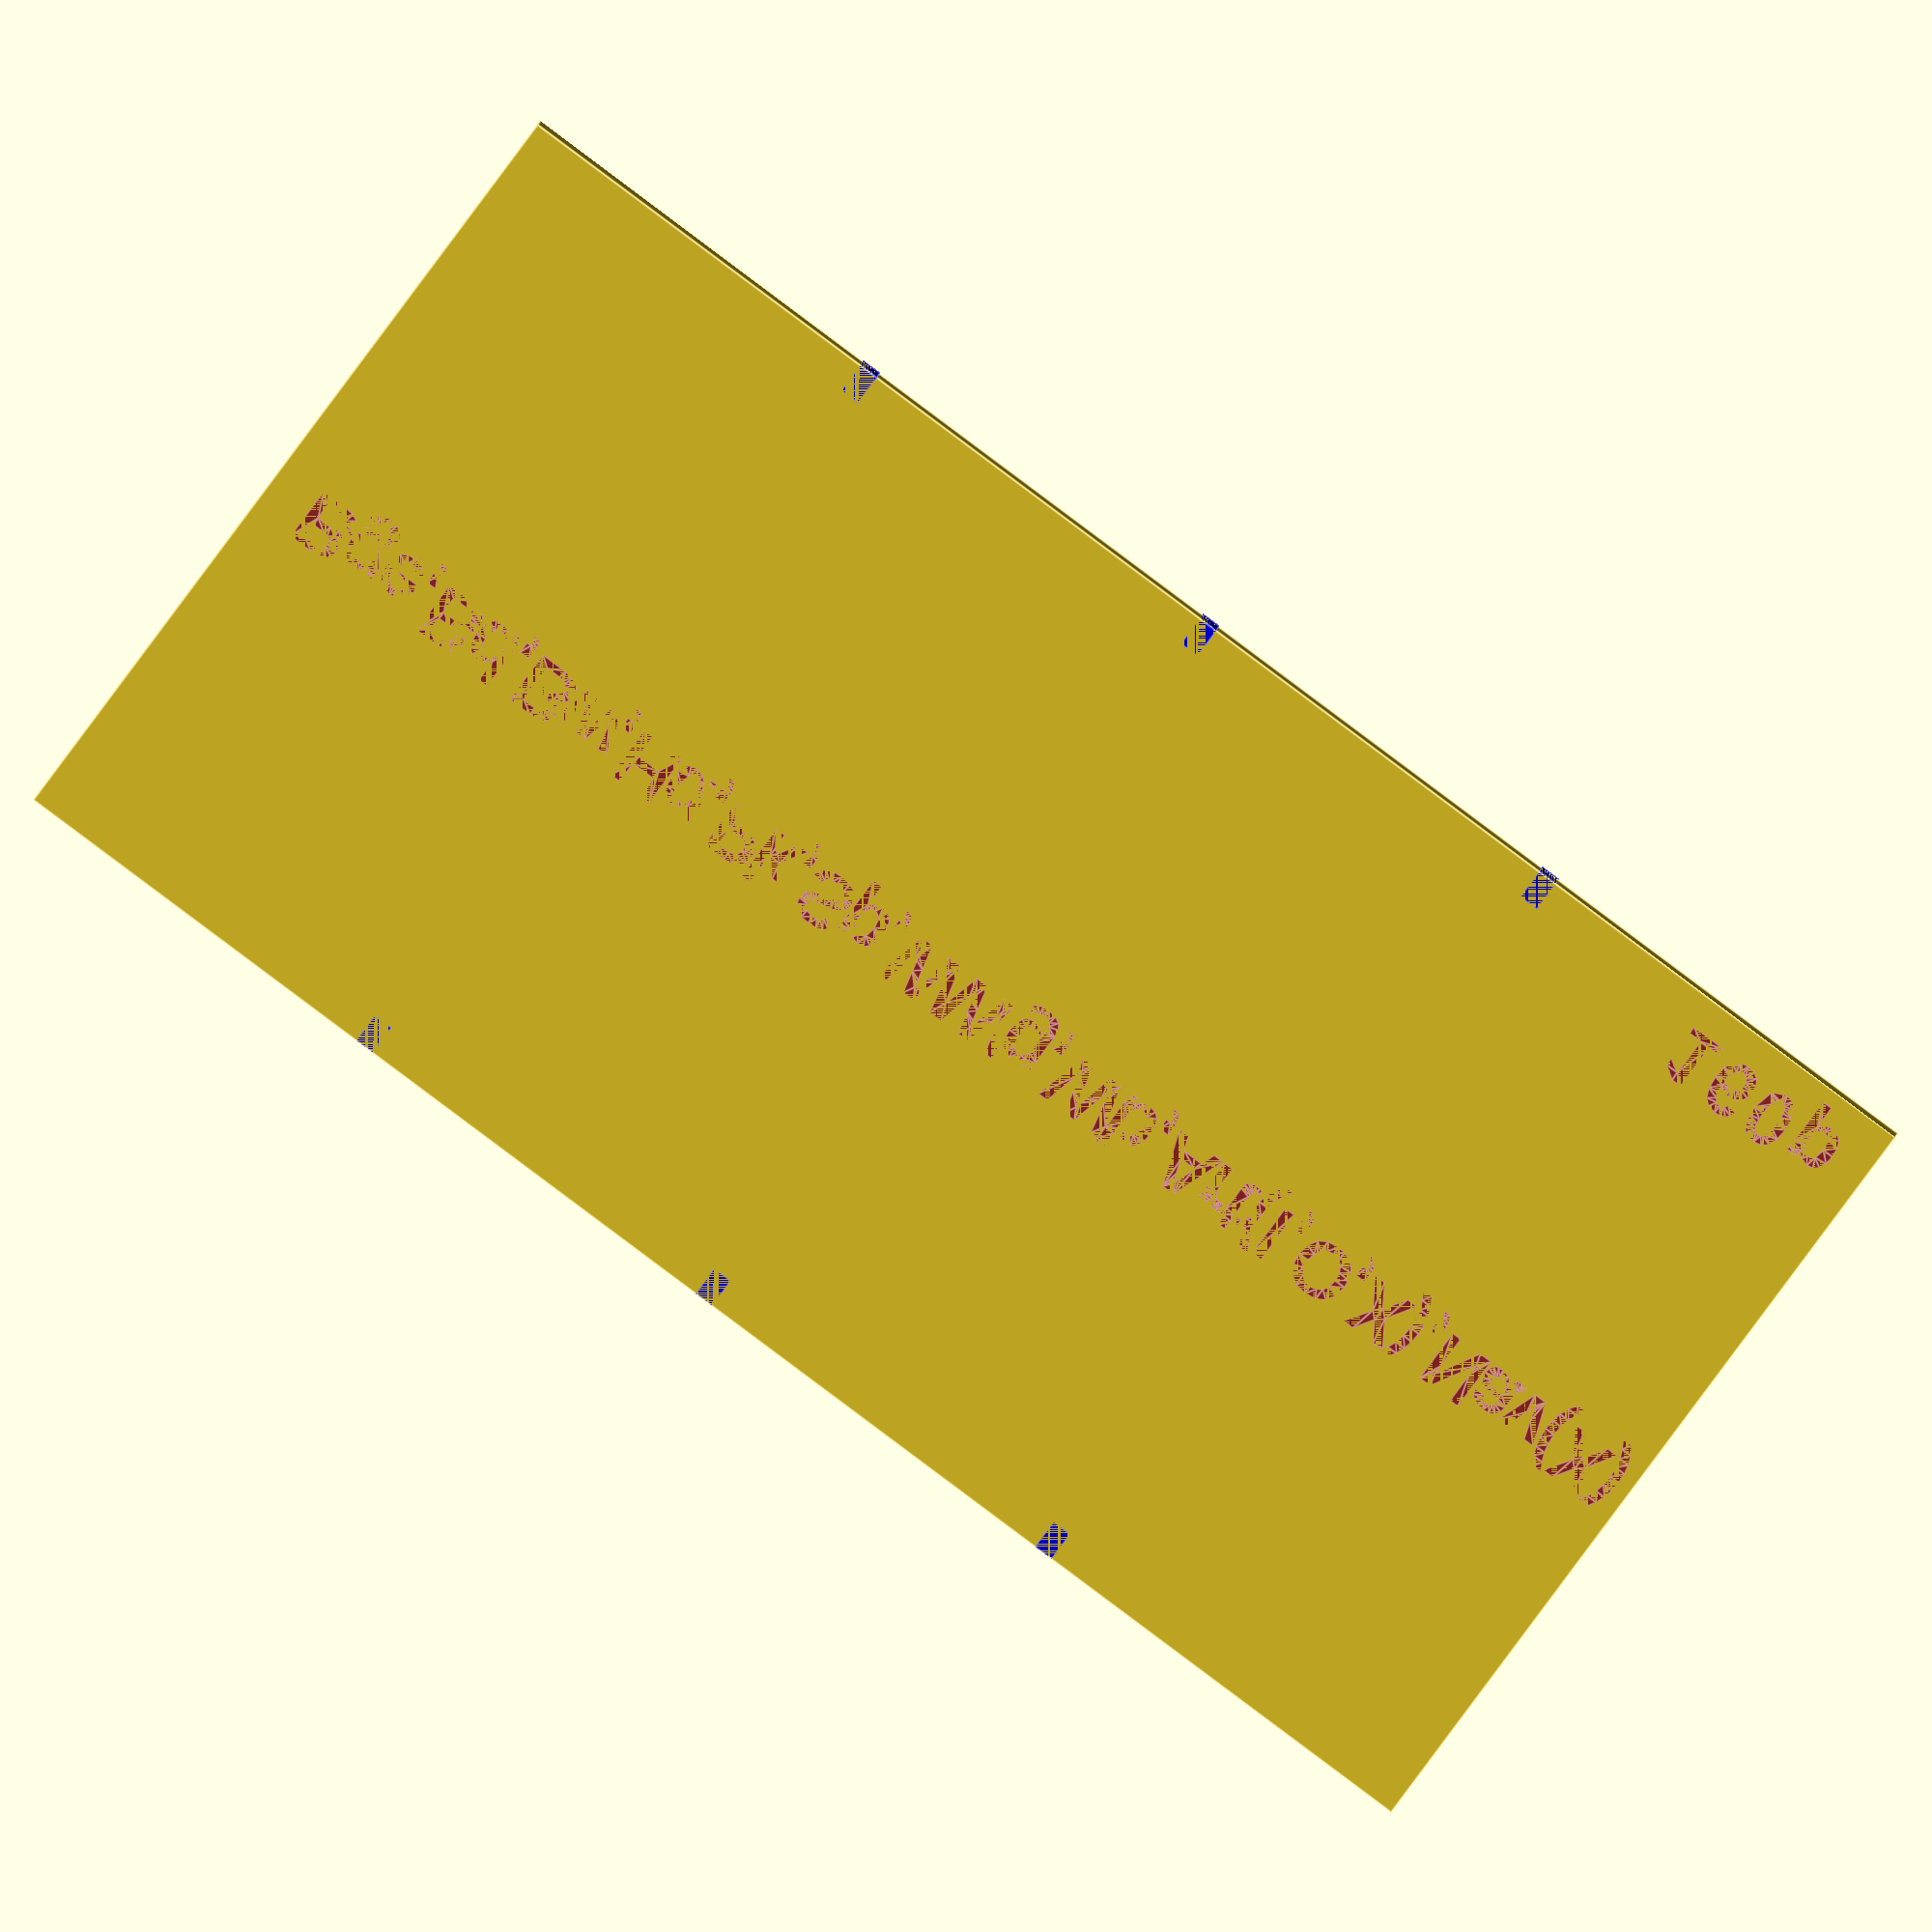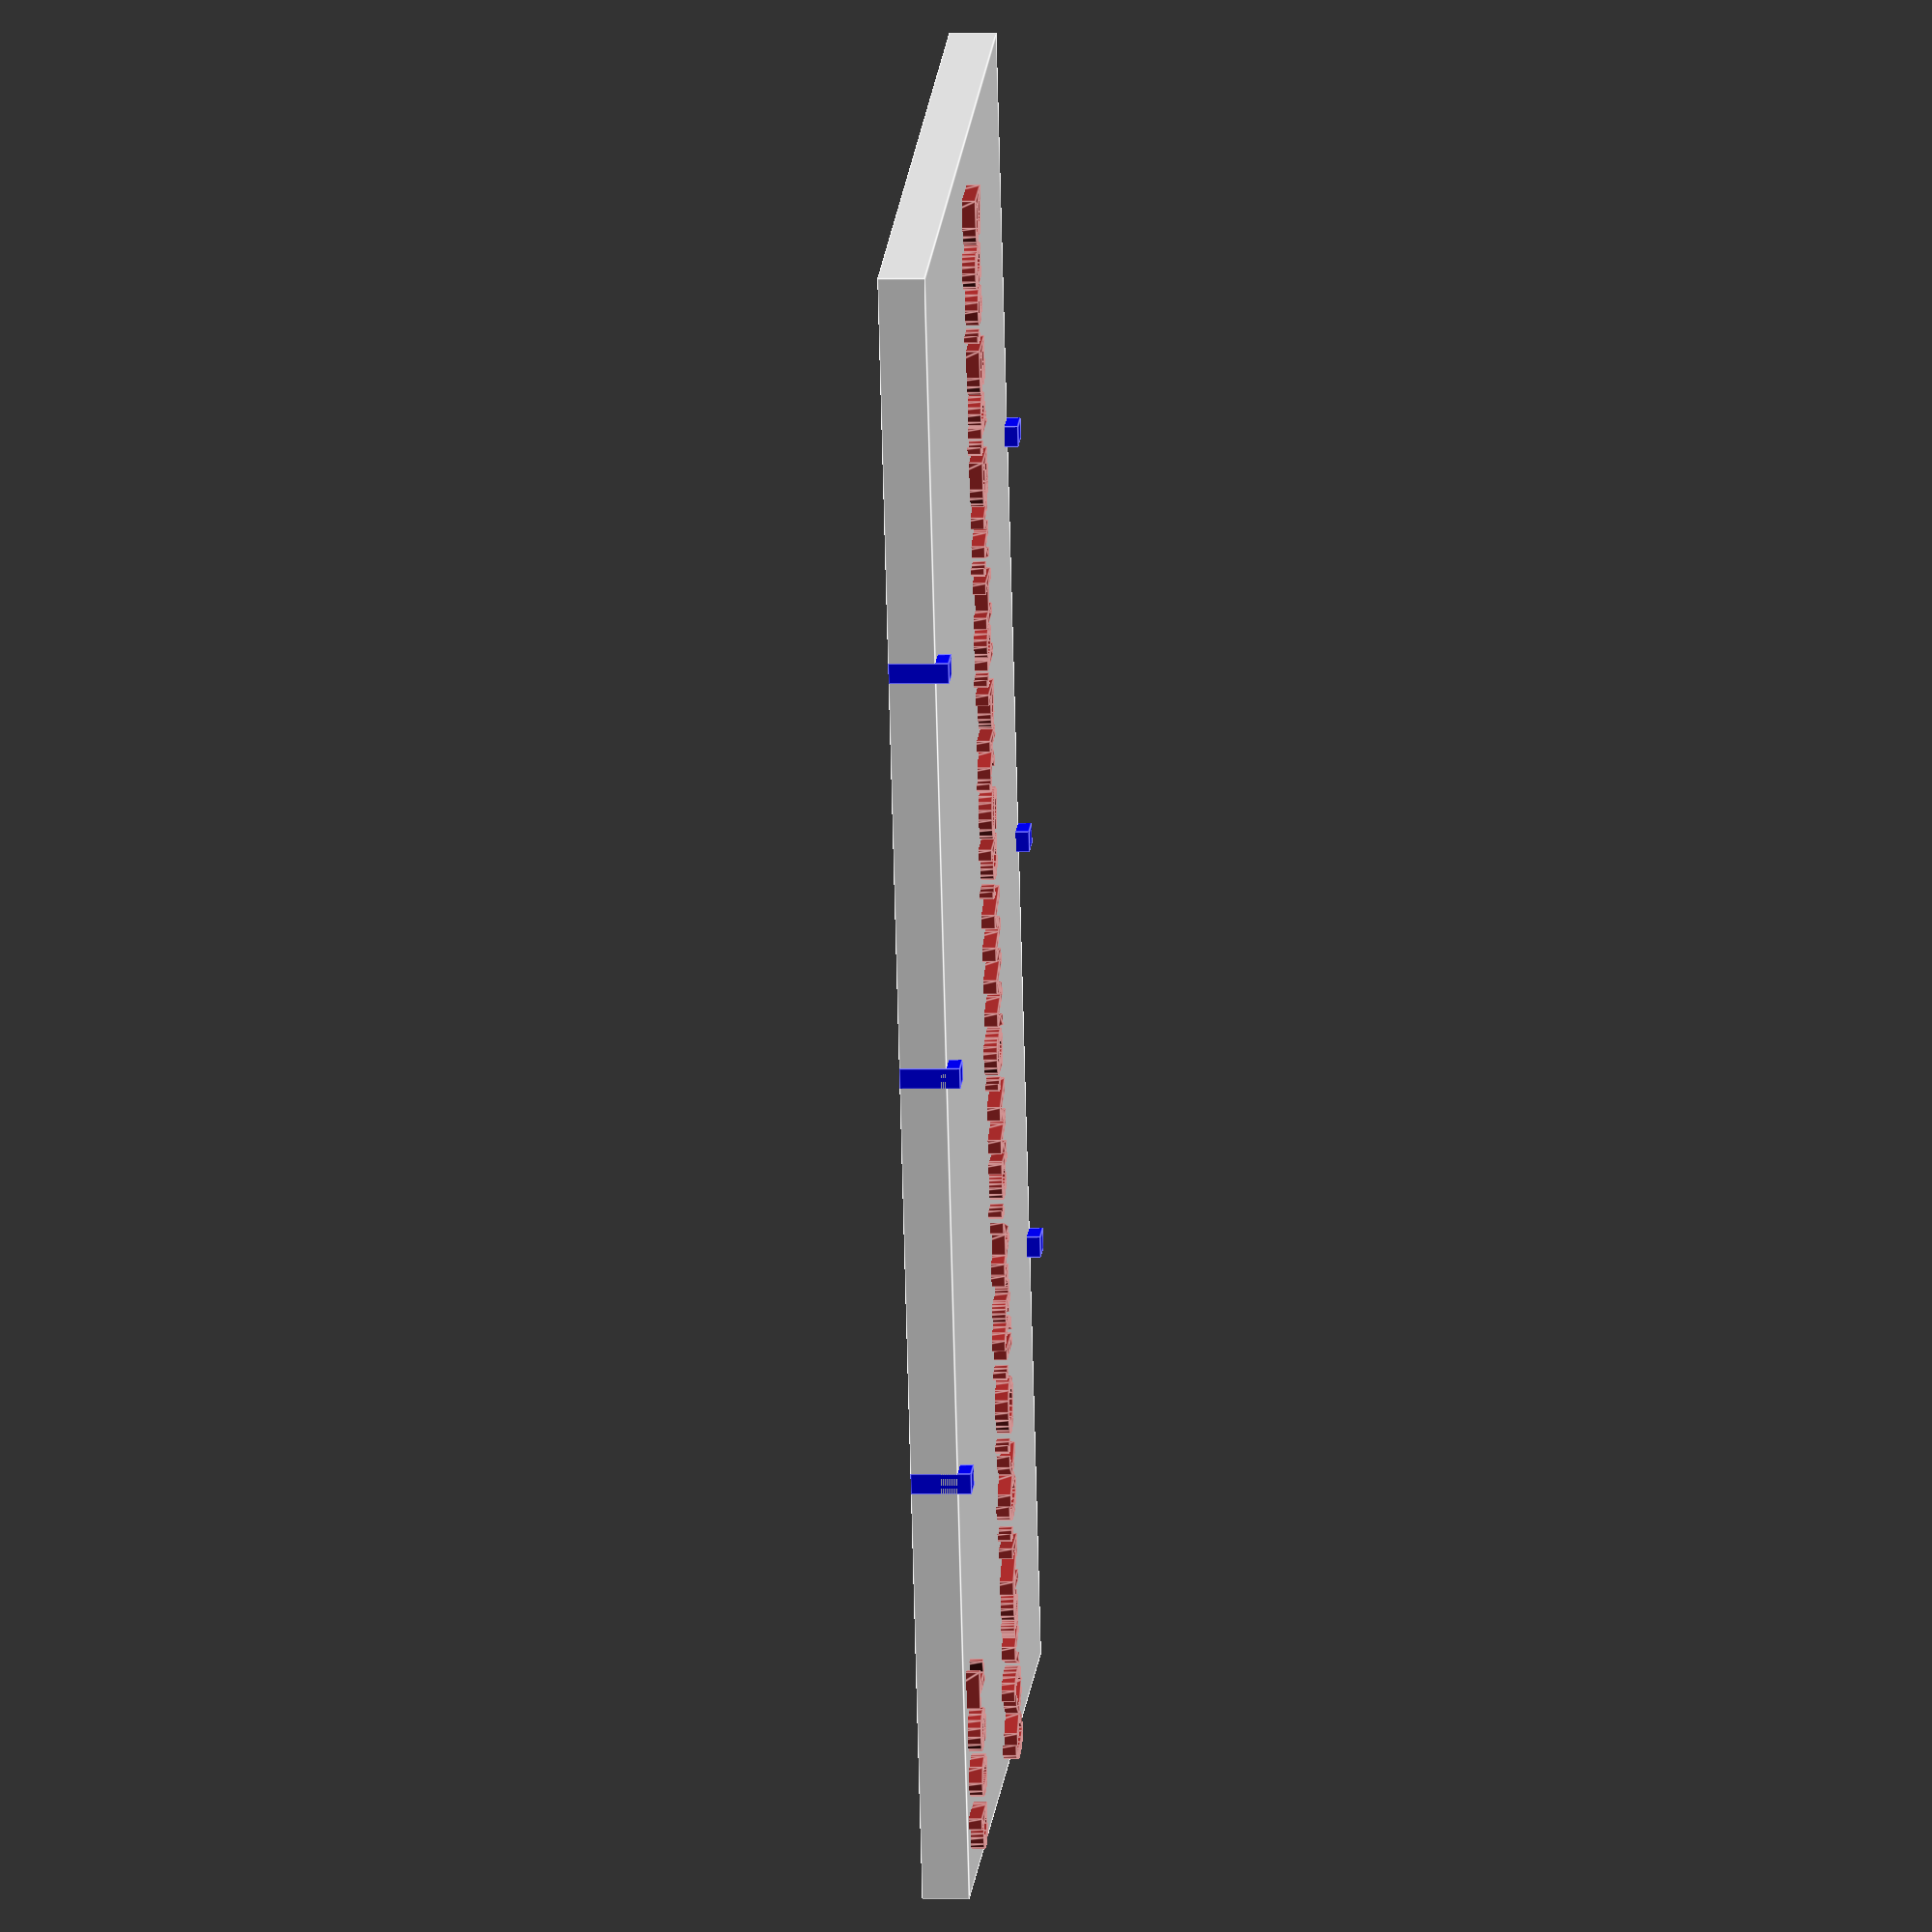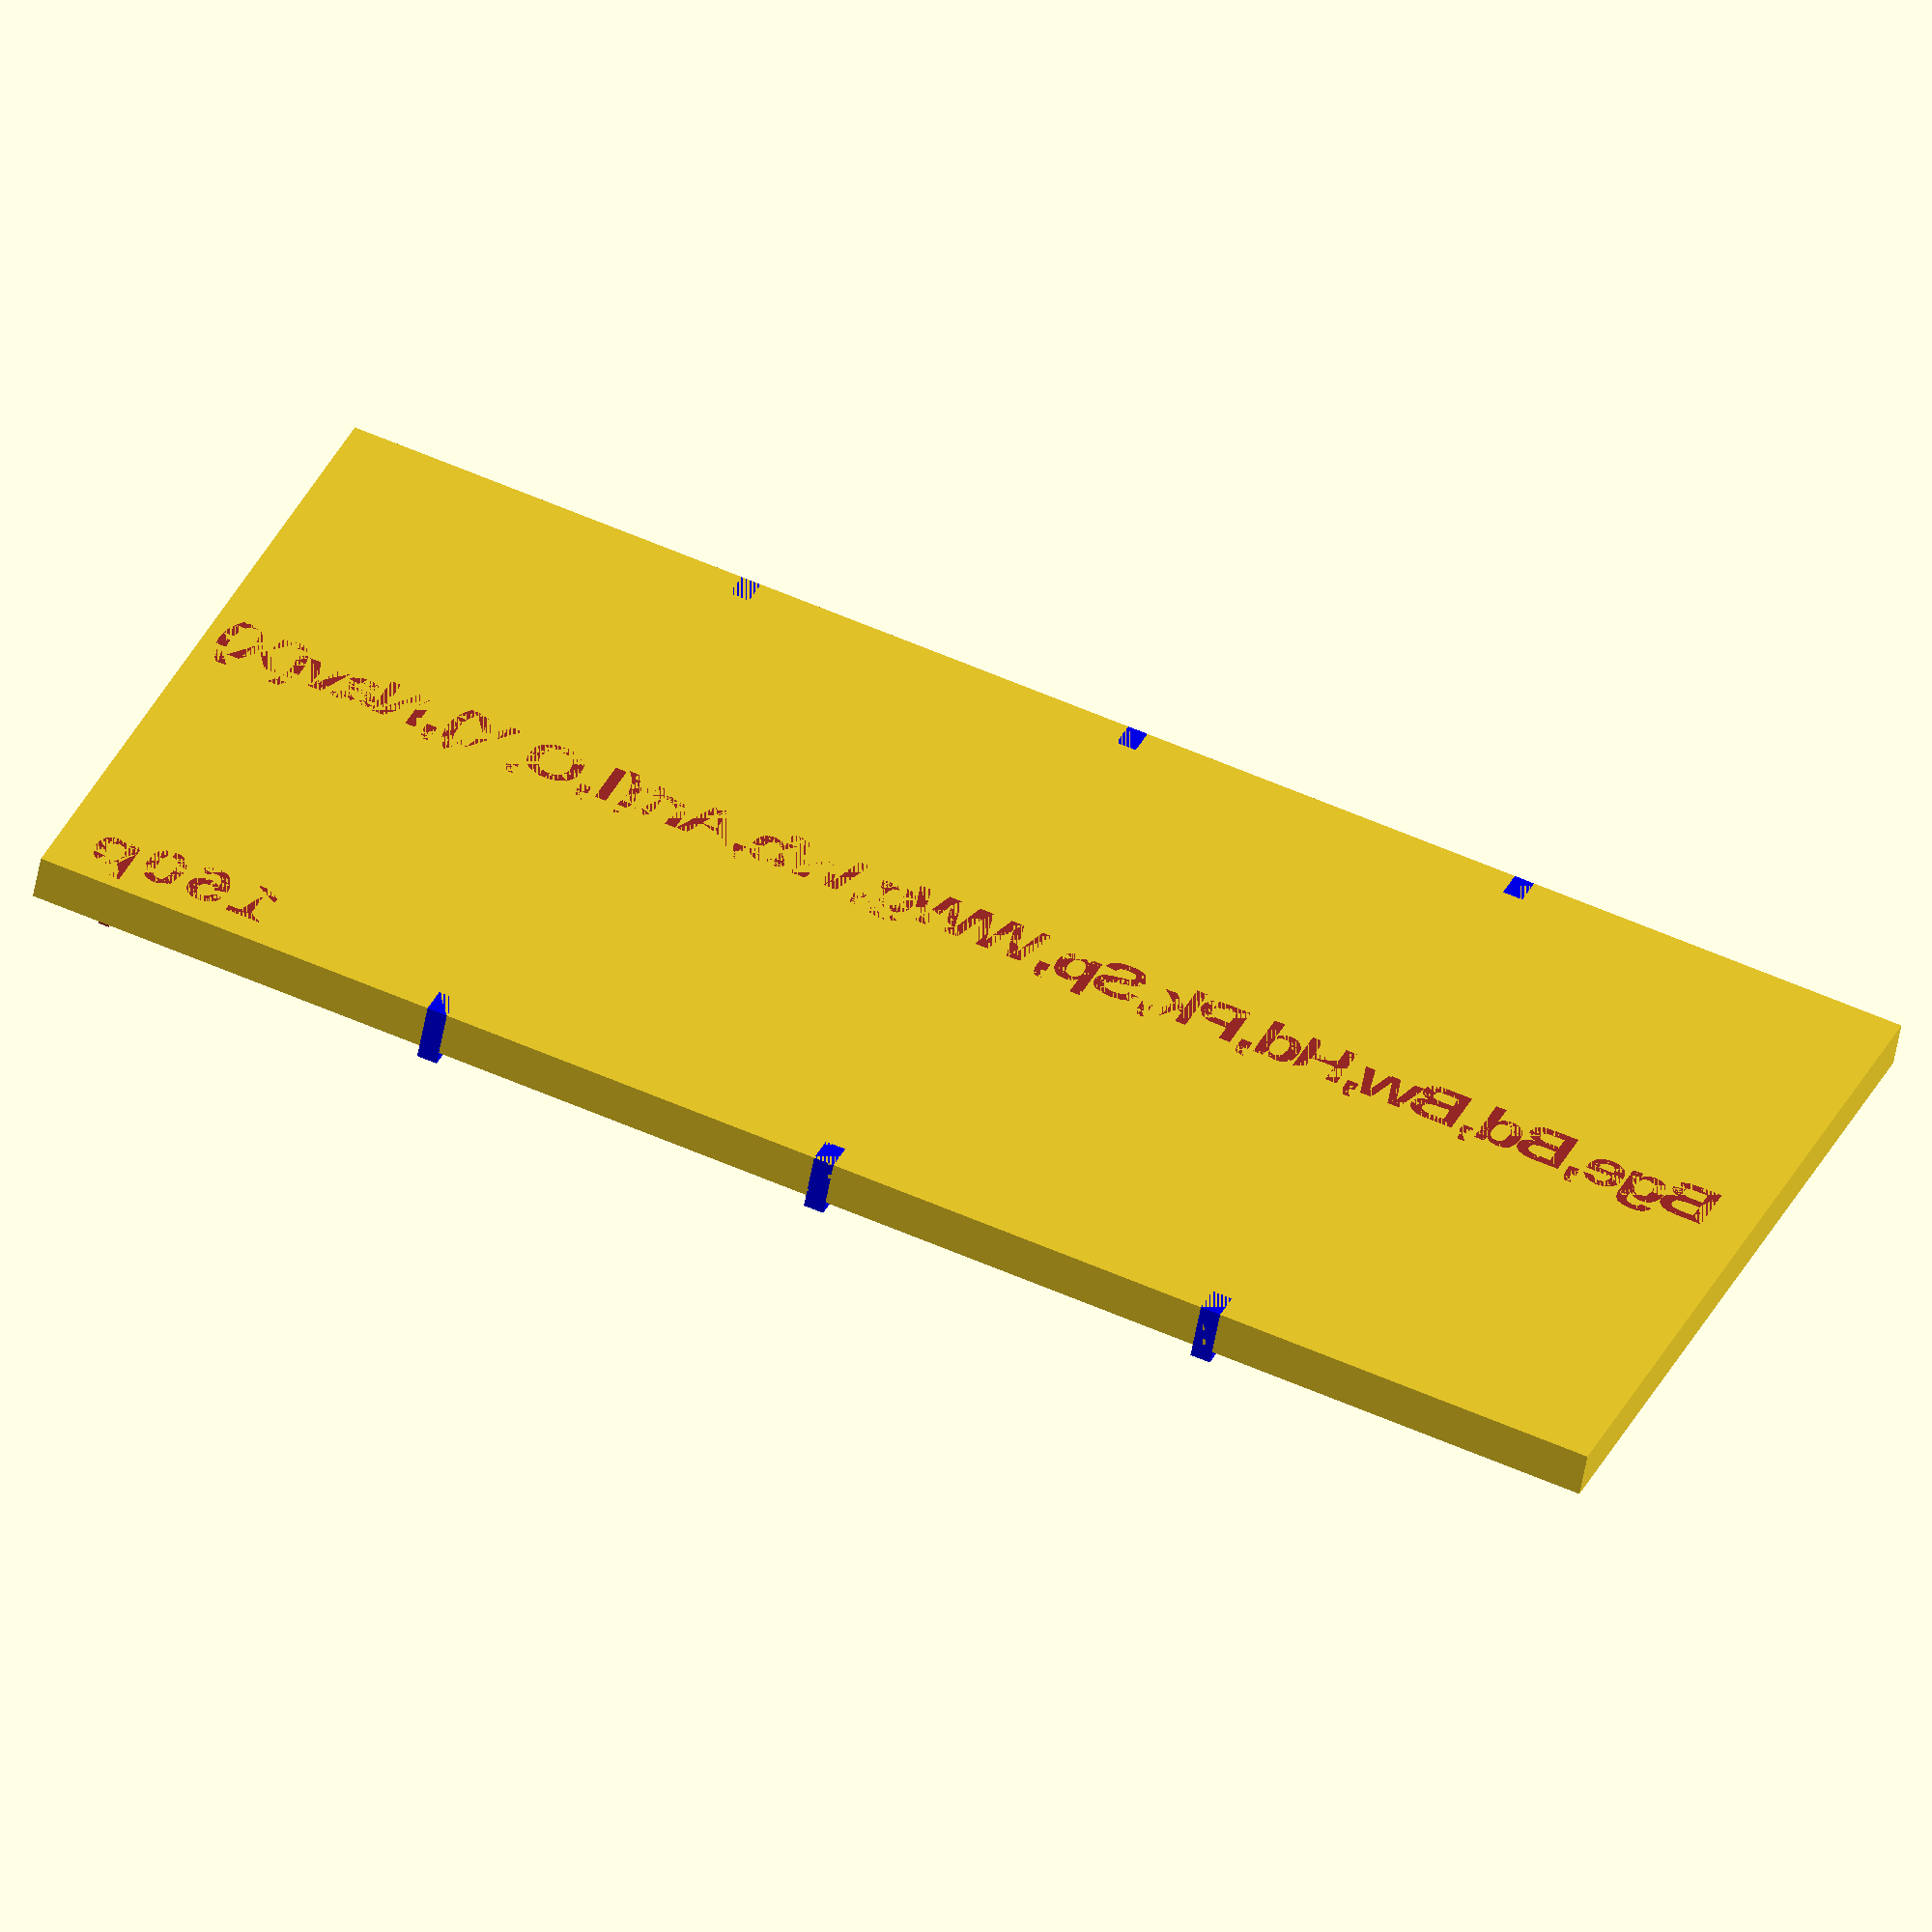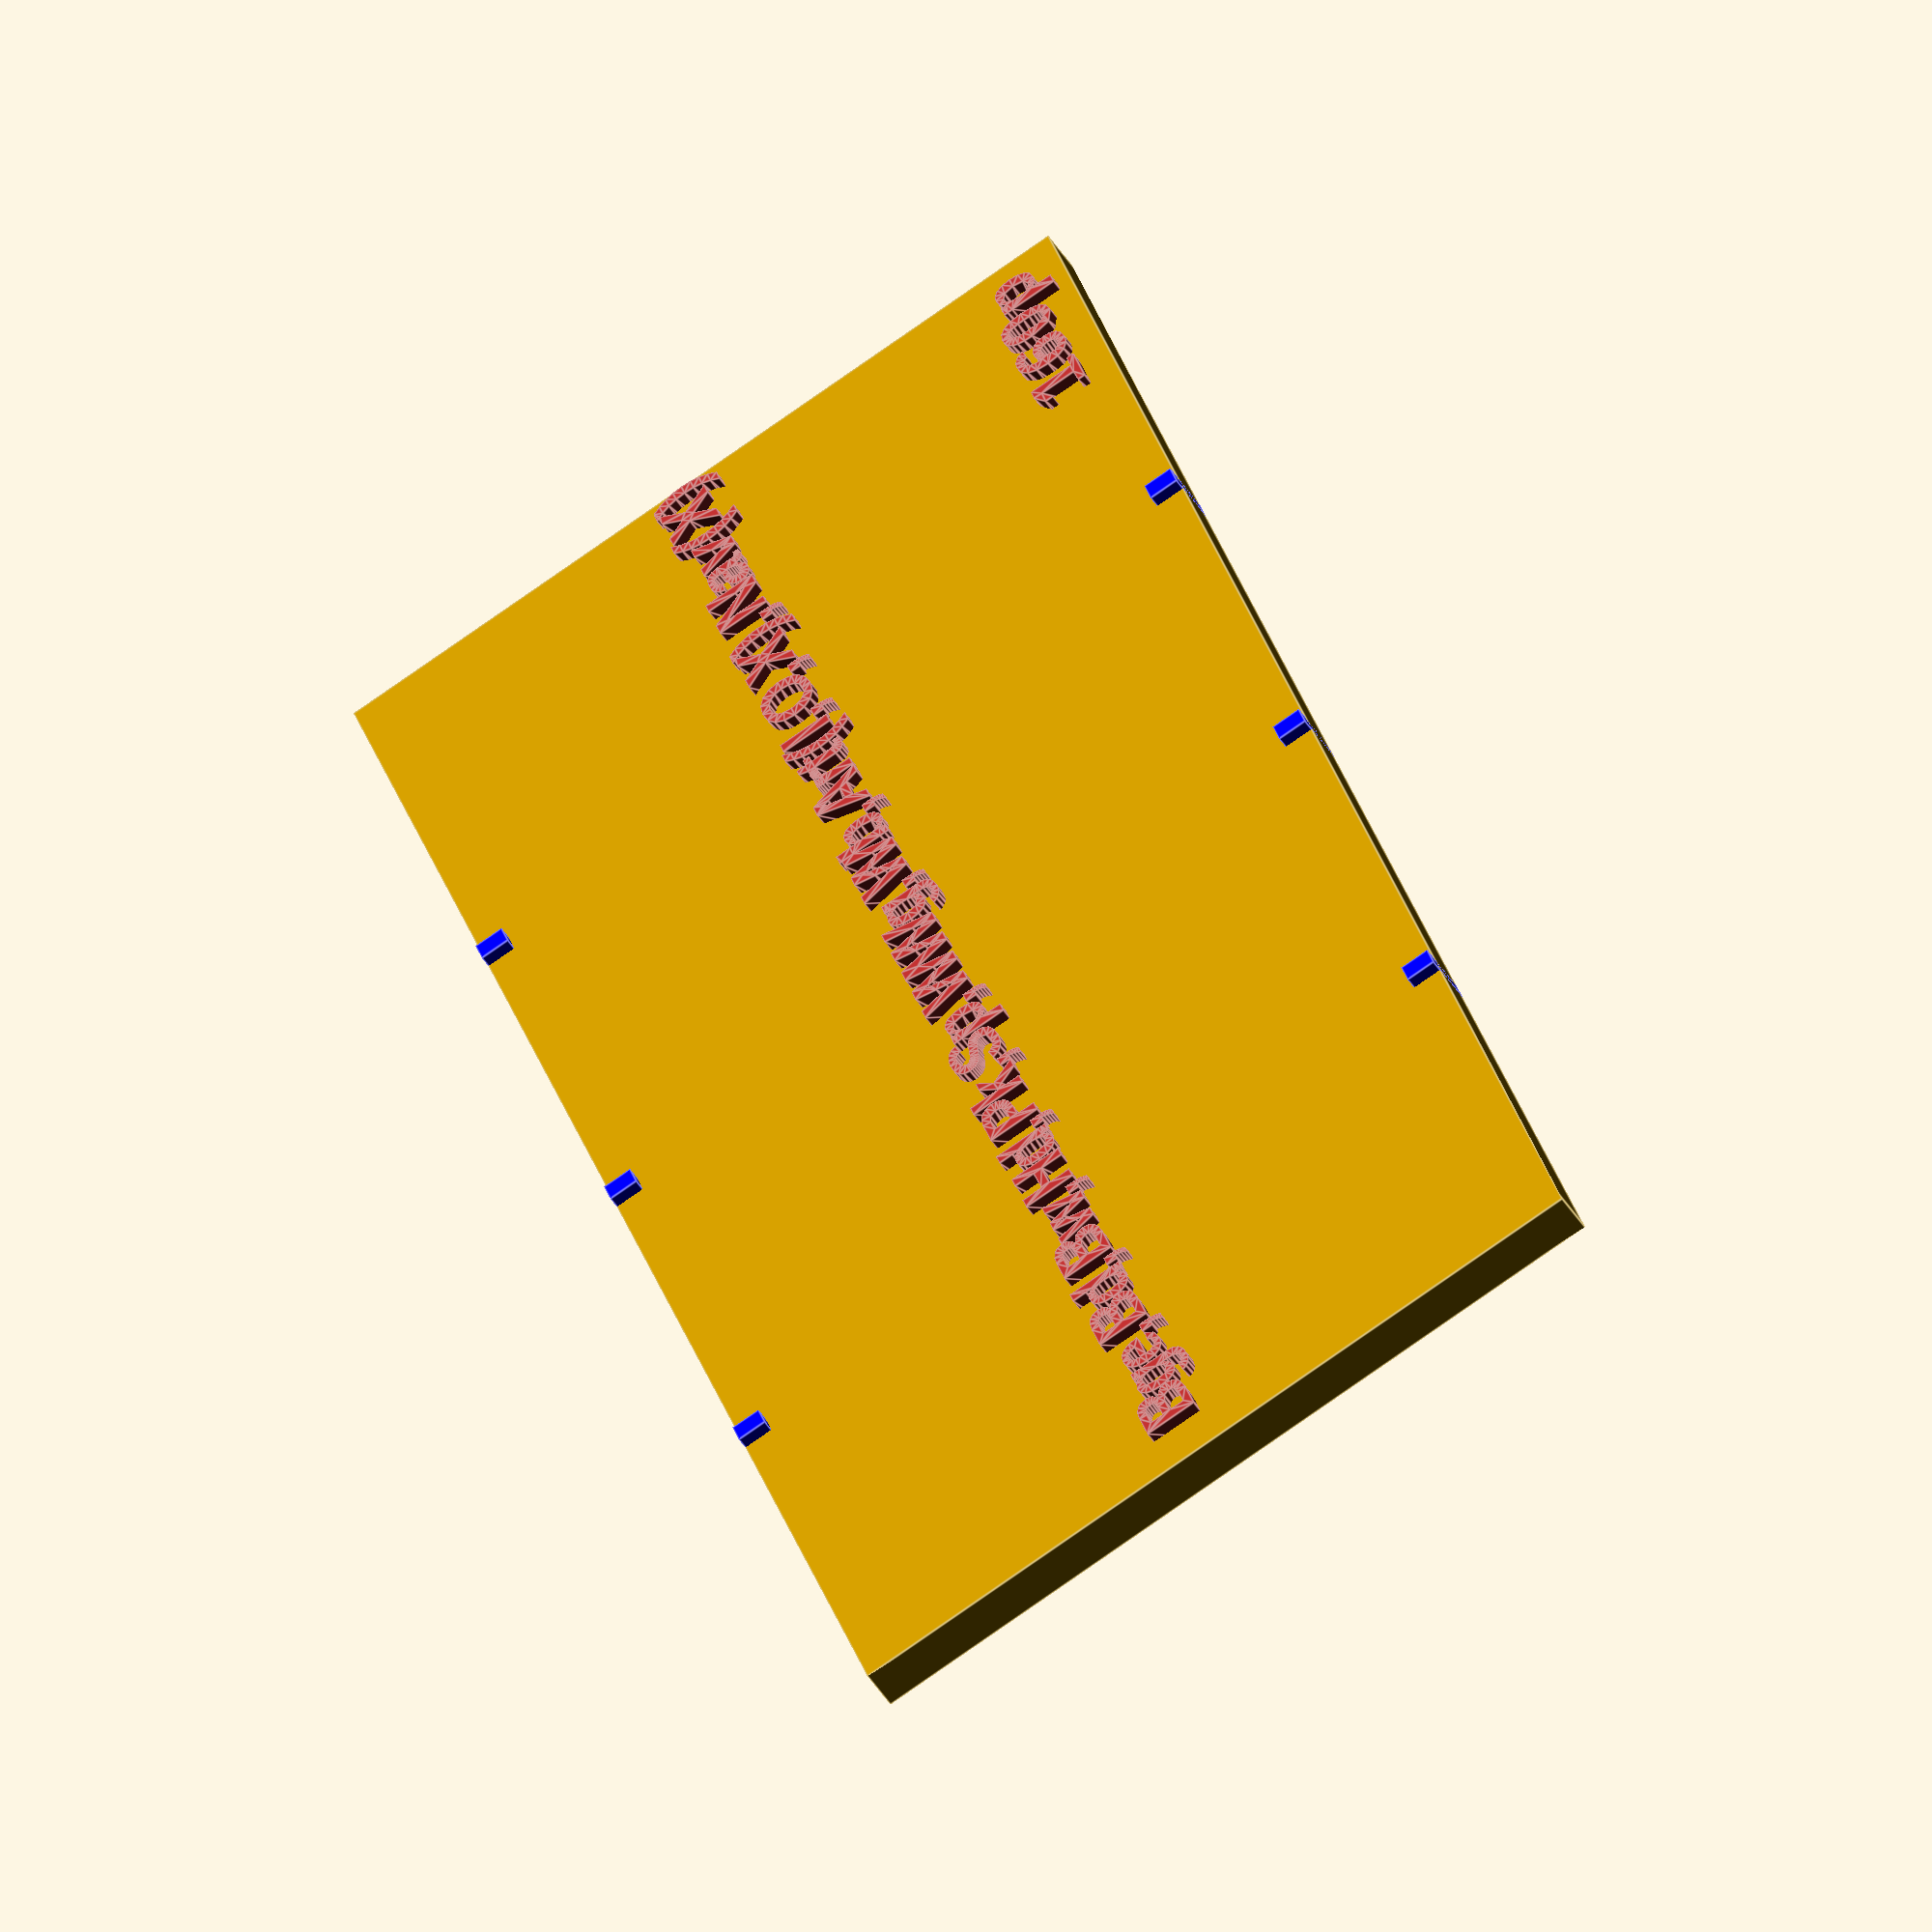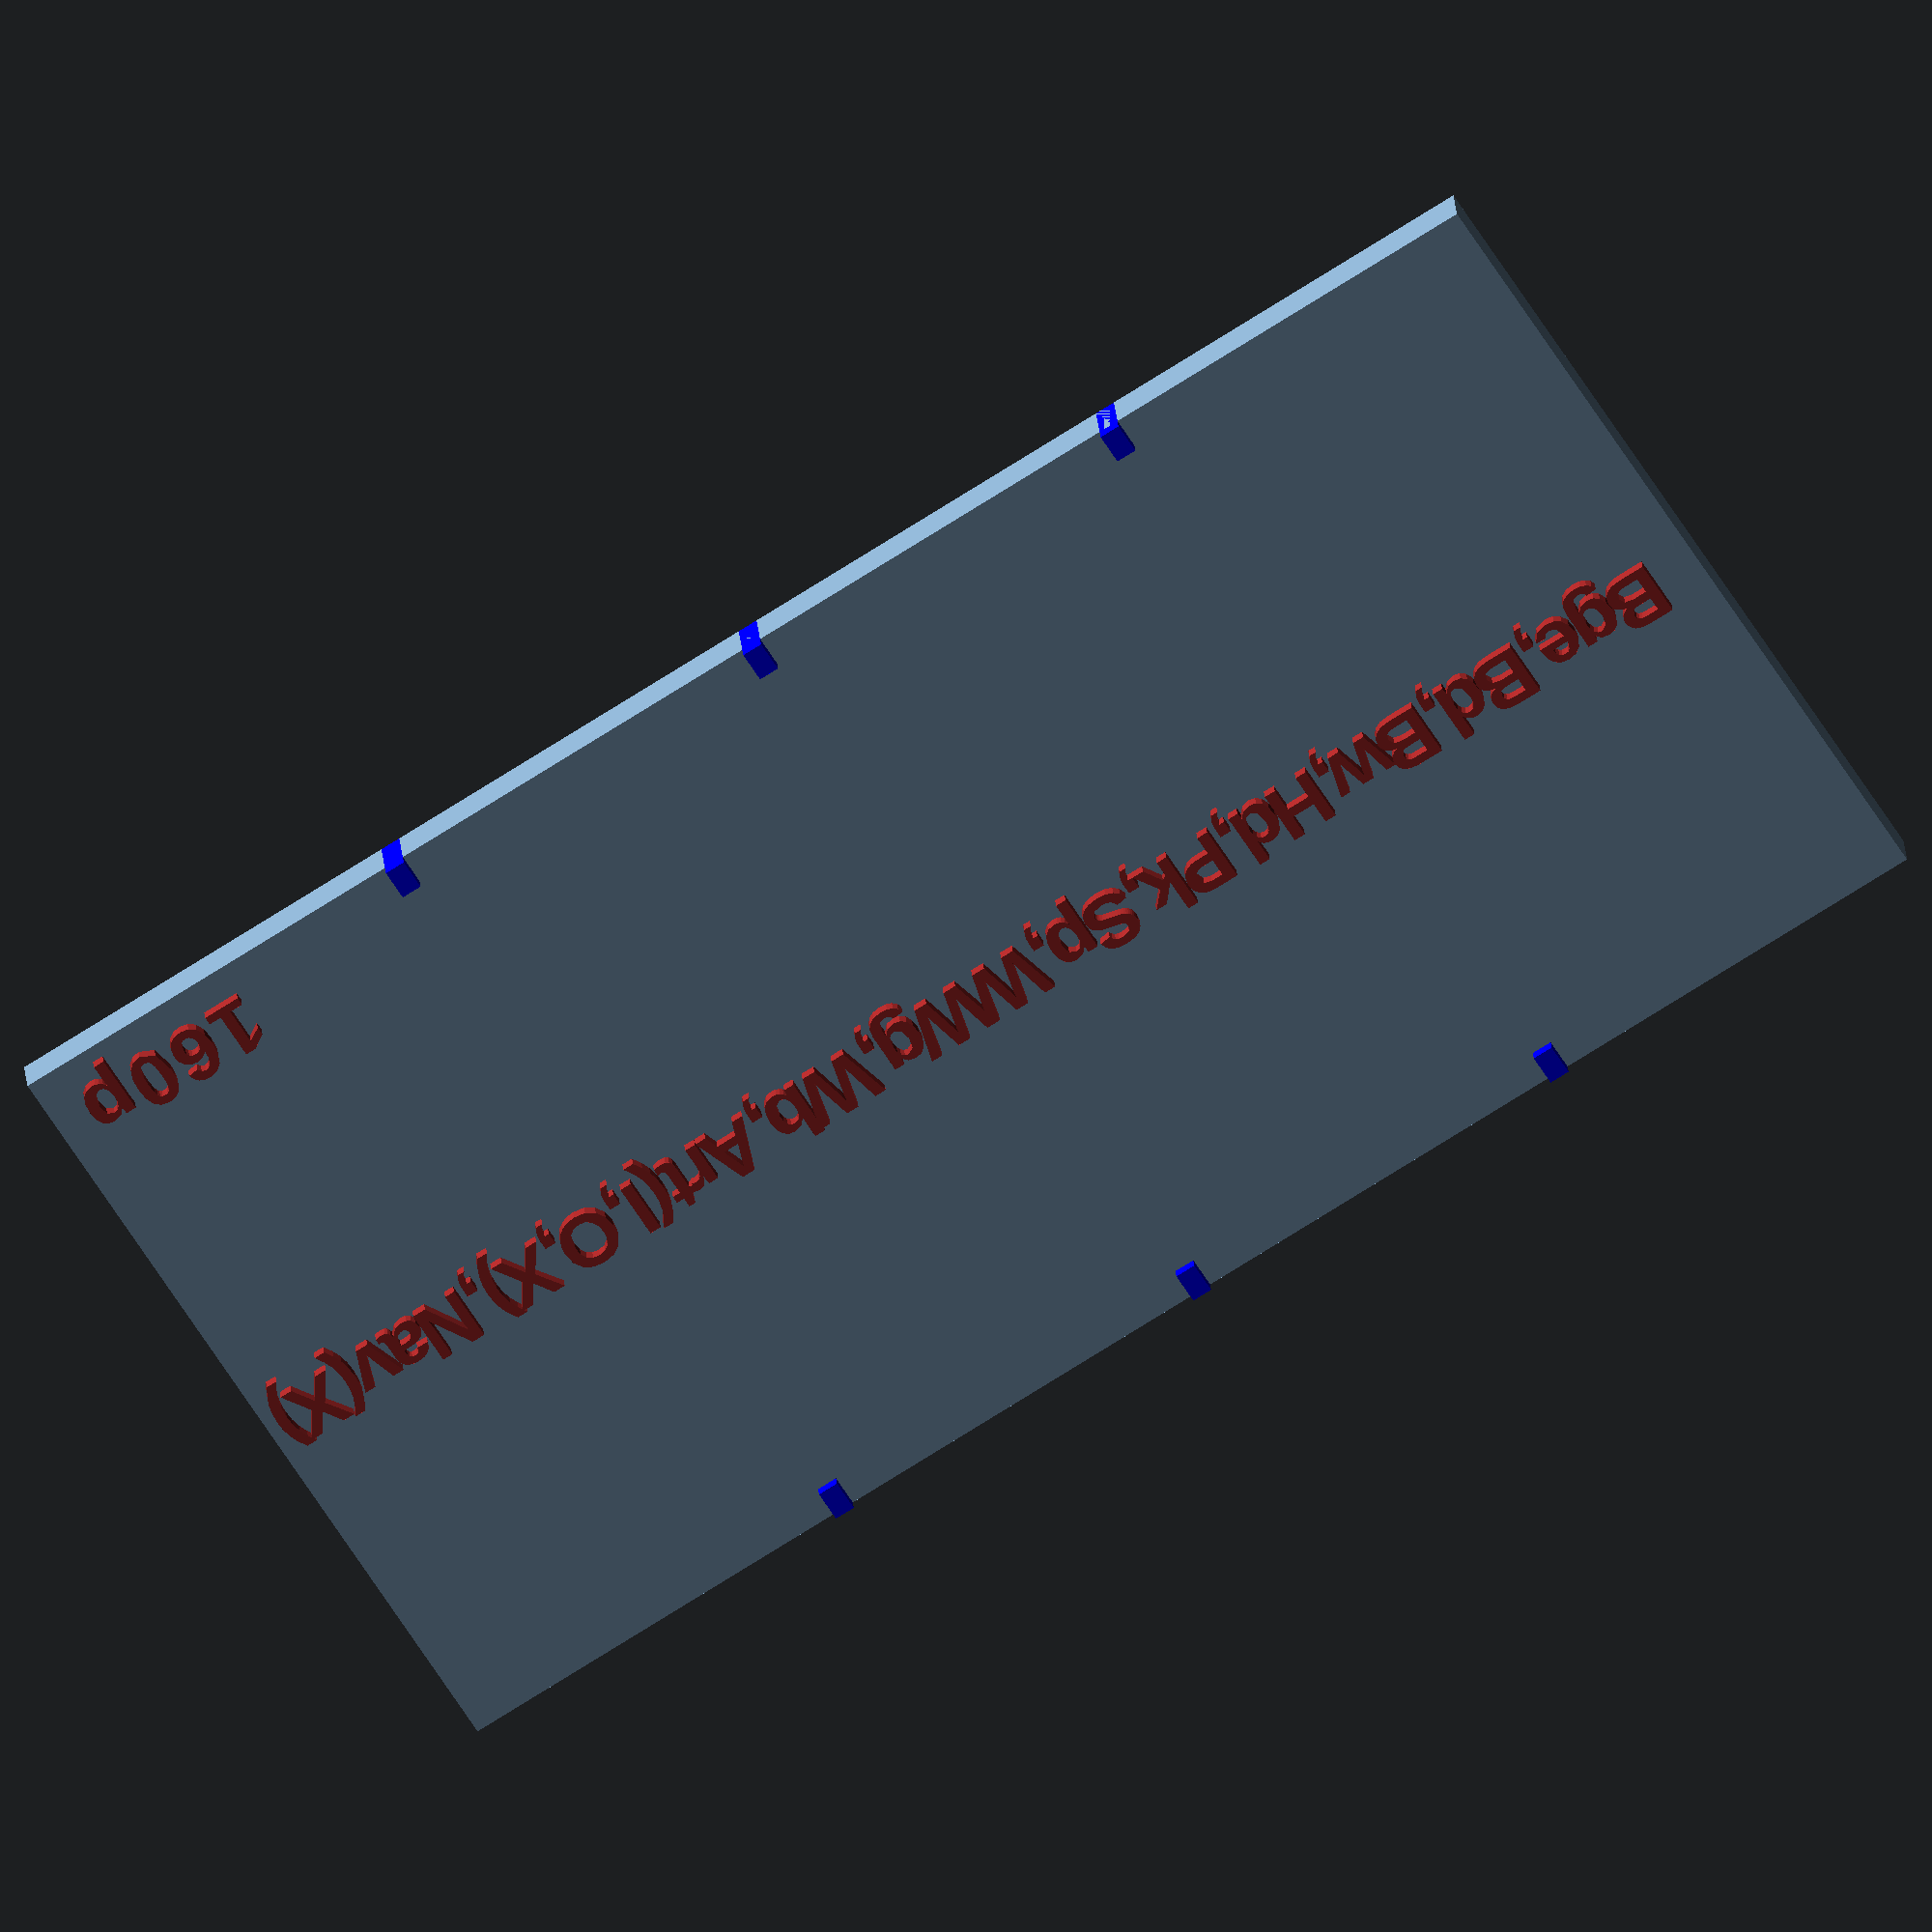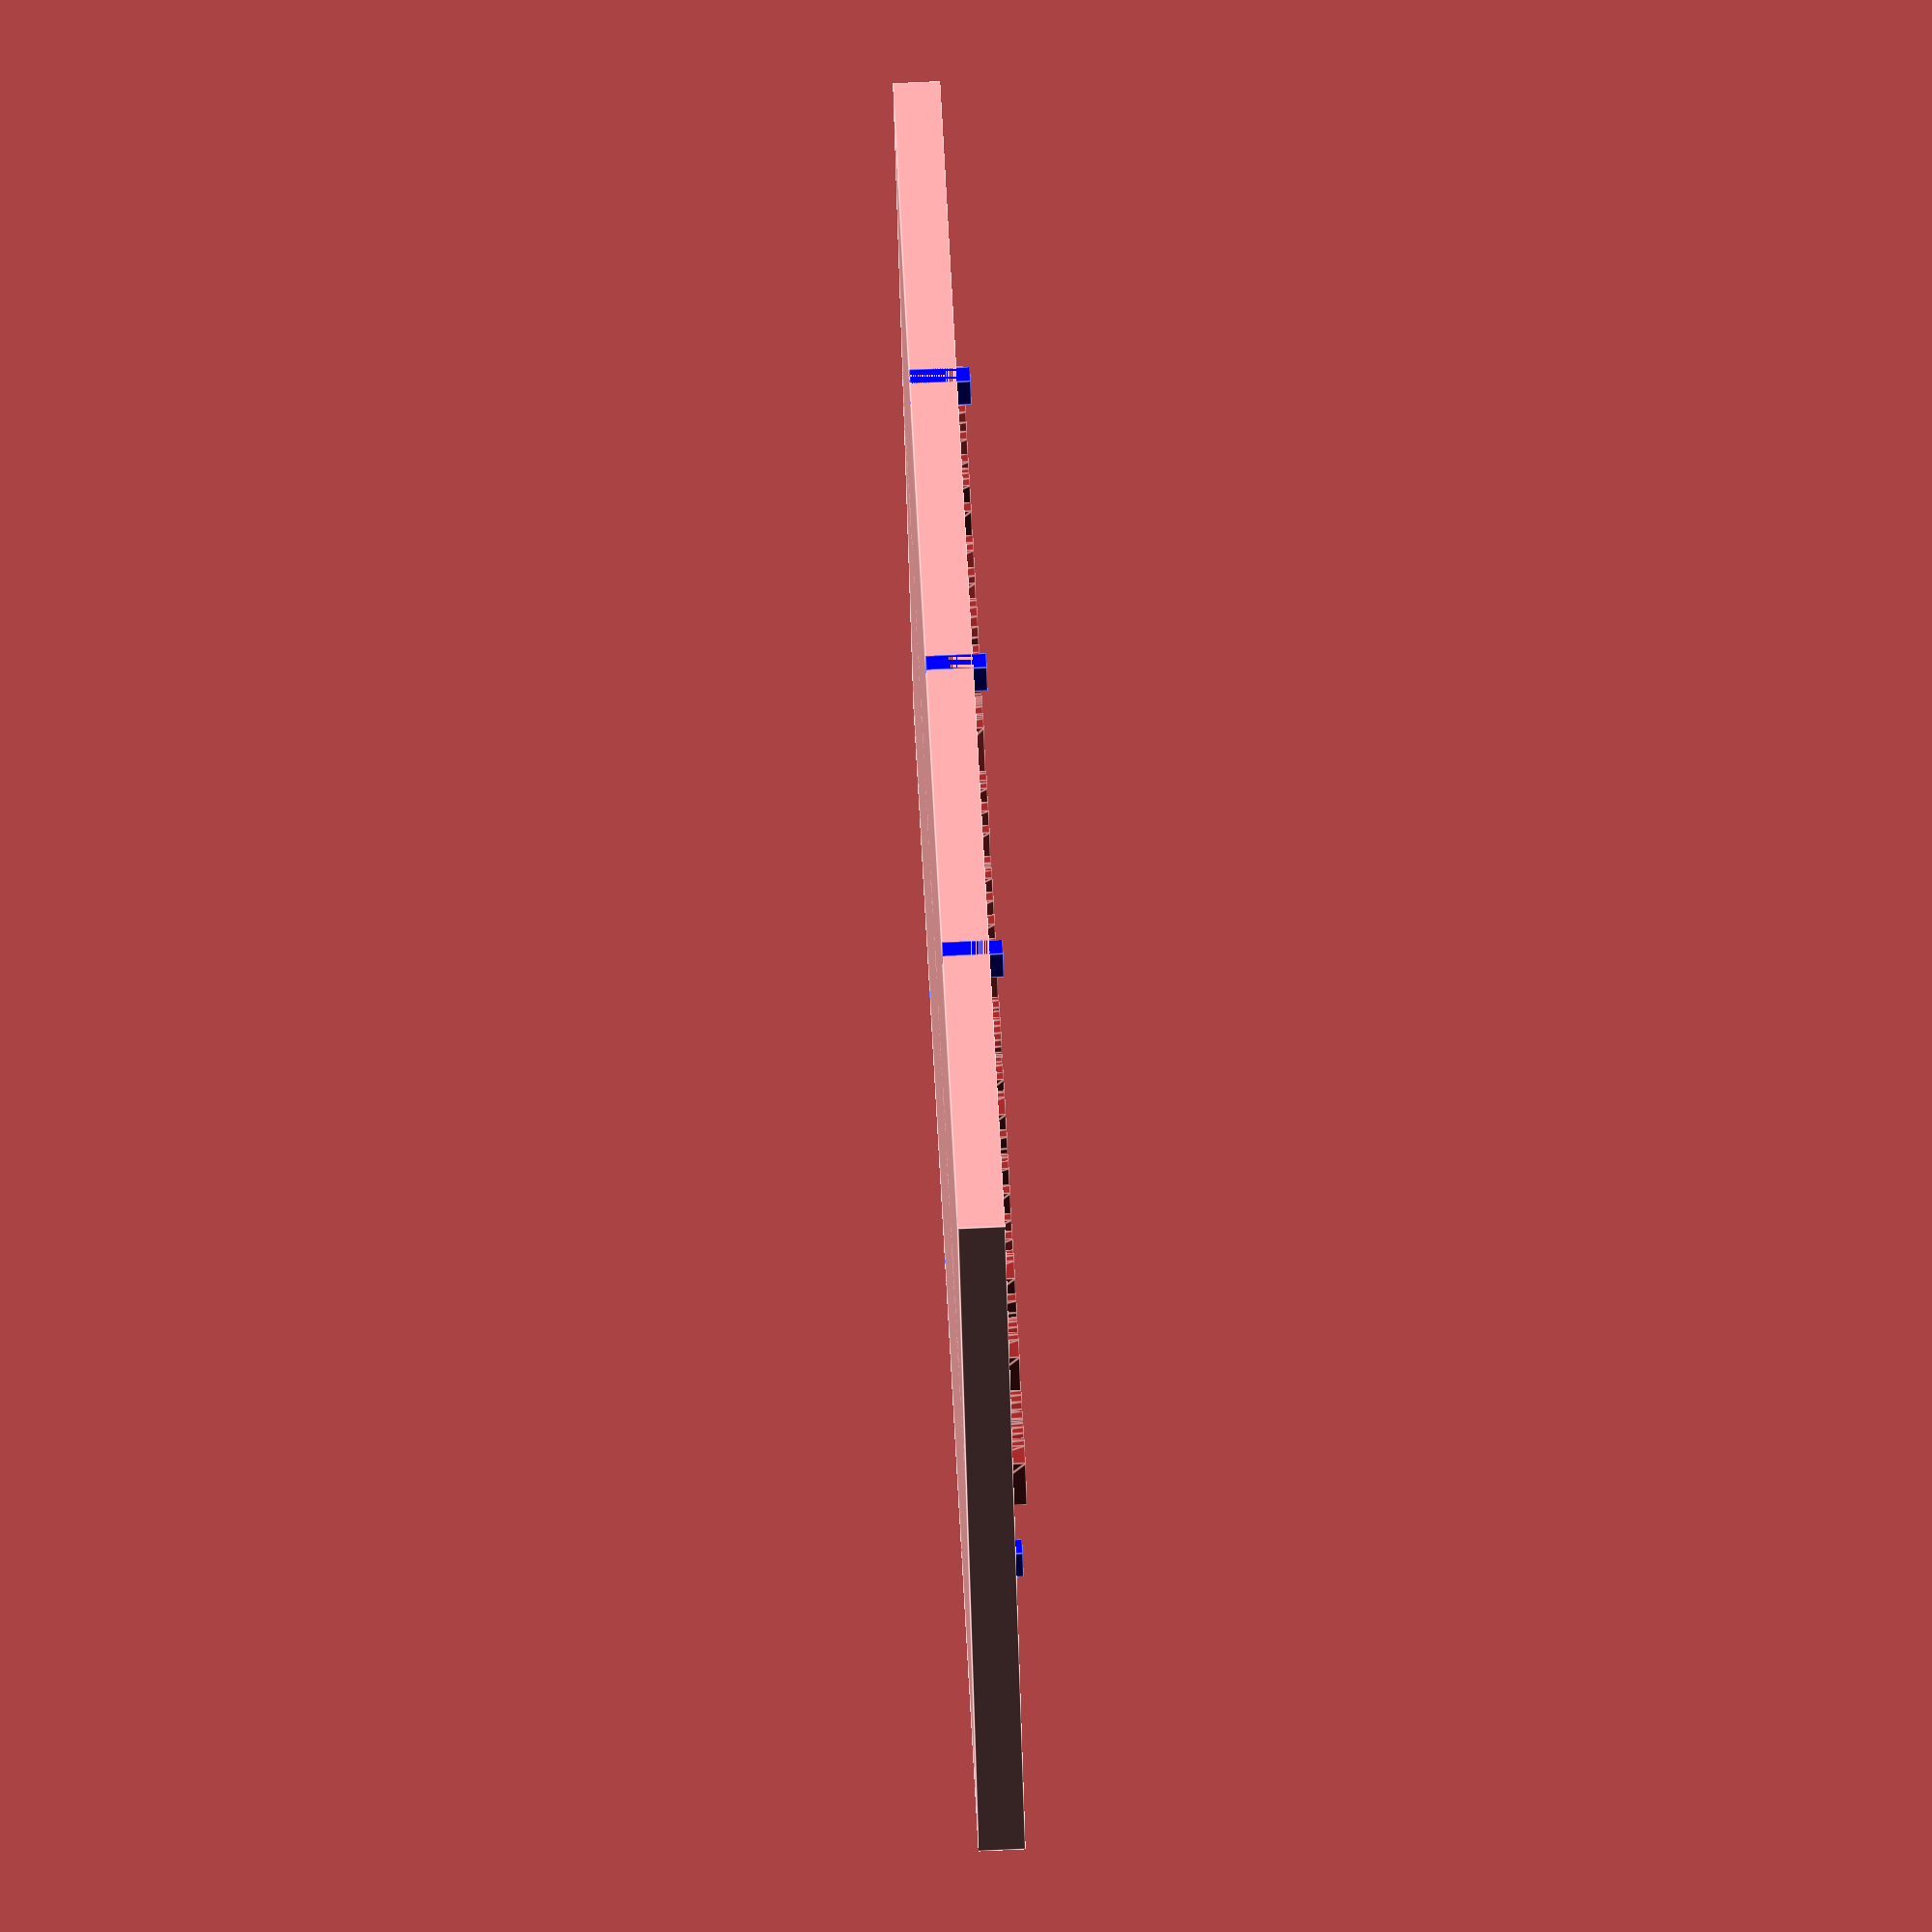
<openscad>
/*
rulerlabelled.scad © 2022 by Stewart Stevens is licensed under Attribution-NonCommercial-ShareAlike 4.0 International. 

To view a copy of this license, visit http://creativecommons.org/licenses/by-nc-sa/4.0/

*/
// rulers for use in DBMM

//generate the ruler
module drawRuler(measureL,rulerW,rulerT,barker,label,labelH,paces){
    
    labelZ = rulerT + labelH ;
    // Draw 'Ruler' base
    cube([measureL,rulerW,rulerT]) ;
    linesOnRuler = (measureL/barker) *2  ;
    // Add tick marks, ruler pace length and troop types
    for (thisLine = [1:1:linesOnRuler]) {
        translate([2, 0.5*rulerWidth,0.0]) color("brown")
            linear_extrude(height=labelZ)text(label, font="Liberation Sans:style=Bold", size=2.8, spacing=0.9) ;
        if (thisLine < linesOnRuler) { // draw tick marks   
            translate([(0.5*thisLine*barker)-1.00, 0,0]) color("blue")
                cube([1, 1.5, labelZ]) ;  // Line
            translate([(0.5*thisLine*barker)-1.00, rulerW-1.5, 0]) color("blue")
                cube([1, 1.5, labelZ]) ;  // Line
            if (barkers==10 && thisLine> 1) { // draw tick mark across with of ruler
                translate([(0.5*thisLine*barker)-1.00, 0,0]) color("blue")
                    cube([1, rulerW, labelZ]) ;}
        }
        
        // Add ruler pace length label
        if (thisLine == linesOnRuler) {
            if (thisLine<=2 ) { // draw 2 digit labels
            
                translate([(0.5*thisLine*barker)-9, 1.5,0.0]) 
                scale([1,1.0,1.0])color("brown")
                linear_extrude(height=labelZ)text(paces, font="Liberation Sans:style=Bold", size=3) ;
            }
            else { // draw 3 digit labels
                translate([(0.5*thisLine*barker)-11, 1.5,0.0]) 
                scale([1,1.0,1.0])color("brown")
                linear_extrude(height=labelZ)text(paces, font="Liberation Sans:style=Bold", size=2.8, spacing=1.1) ;
            }
        }
        
    }
}

miniatureScales = [2,6,10,12,15,20,25,28] ;
miniatureElementWidths = [30, 40, 40, 40 , 40, 40, 60, 60] ;
/* [Drop down box] */
// Miniature scale
miniSize = 15;  // [2:28]
// Number of 80 pace lengths on the ruler (2,4,5,6,8,9,10)
barkers = 4 ; // [2:1:10]

/* [Slider] */
//Ruler thickness (ideally a multiple of layer height)
rulerThickness = 2.24 ; // [2:4]

//Height of labels above ruler (ideally a multiple of layer height)
labelHeight = 0.64 ; // [0.4:2.0]

// Create ruler parameters from the above 5 values
arrayRef = search(miniSize, miniatureScales)  ;

elementWidth = miniatureElementWidths[arrayRef[0]] ;
/* [Slider] */
//Ruler Width - usually 10mm or element width
rulerWidth = elementWidth ; // [10:elementWidth]

barker = elementWidth ;

measureLength = barkers*elementWidth/2 ;  //mm

// labels for each 'length' of ruler          
rulers = ["Not used"
         ,"Not used"
         ,"80p"
         ,"Not used"
         ,"160p"
         ,"200p"
         ,"240p"
         ,"Not used"
         ,"320p"
         ,"360p"
         ,"400p"
         ]    ;     
     
// Troop types to be printed on each ruler (based on move distances)
labels = [ ""
         , ""
         , "Art(S)"
         , ""
         , "Bge,Bd,Bw,Hd,Pk,Sp,WWg,Wb,Art(I,O,X),Nav(X)"
         , "Ax, El, Kn, Ps, Bge(F), Bd(F), Hd(F), Pk(F), Wb(F), Art(F)"
         , "Cv, Cm, Exp, Kn(F)"
         , ""
         , "LH, Nav(I O S)"
         , "LH(F)"
         , "March move exclusion"
         ] ;


drawRuler( measureL=measureLength
         , rulerW  =rulerWidth
         , rulerT  =rulerThickness
         , barker  =barker
         , label   =labels[barkers]
         , labelH  =labelHeight
         , paces   =rulers[barkers]
         ) 
         ; 
// Enjoy

</openscad>
<views>
elev=175.1 azim=323.4 roll=356.9 proj=o view=edges
elev=0.4 azim=72.7 roll=275.1 proj=o view=edges
elev=52.8 azim=337.9 roll=170.2 proj=o view=solid
elev=43.2 azim=249.7 roll=29.0 proj=o view=edges
elev=156.8 azim=327.8 roll=184.3 proj=o view=solid
elev=285.3 azim=32.1 roll=267.4 proj=o view=edges
</views>
